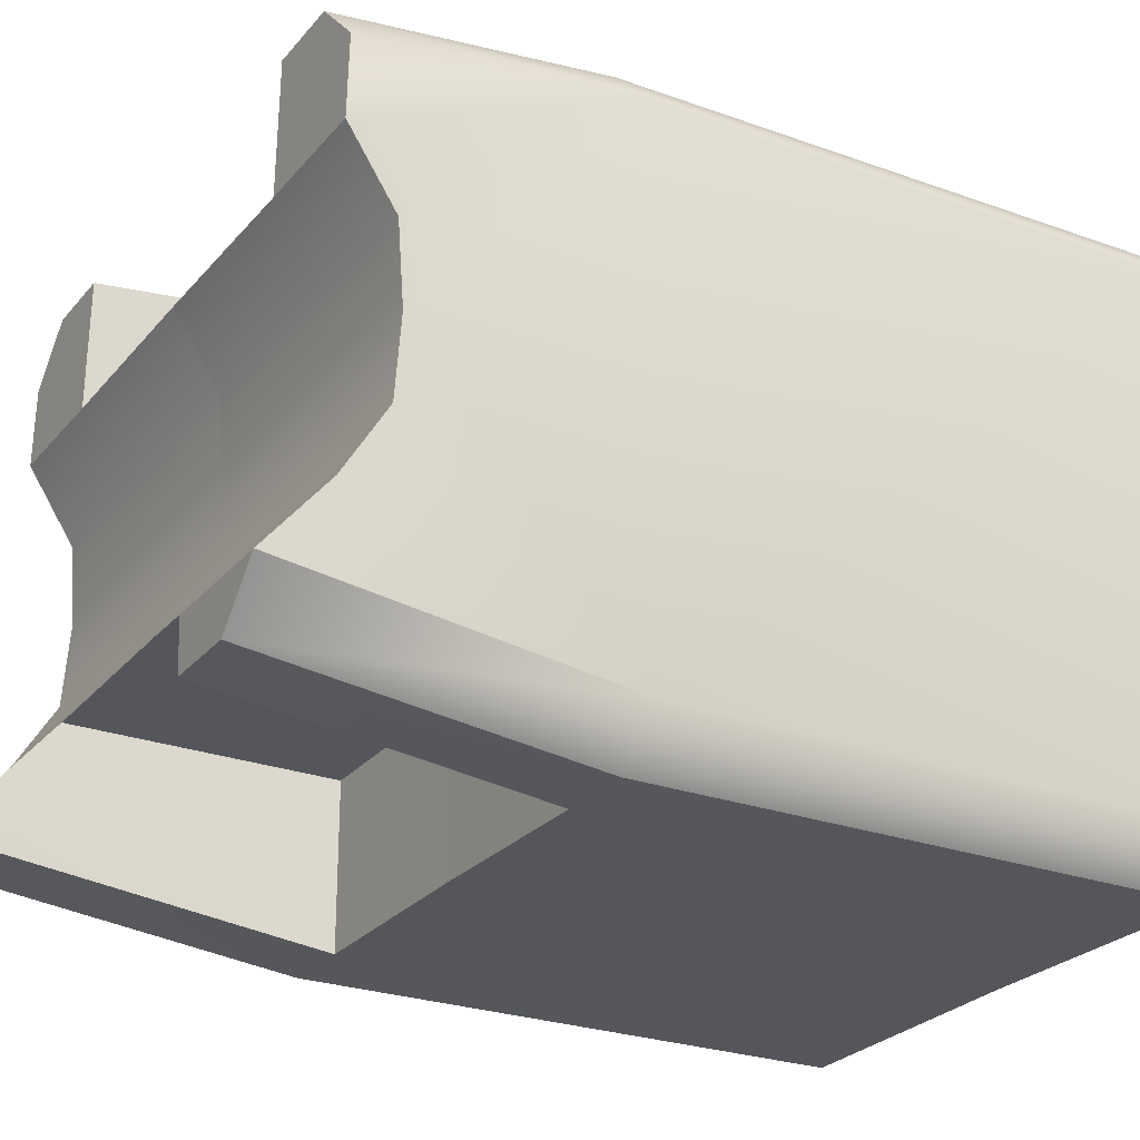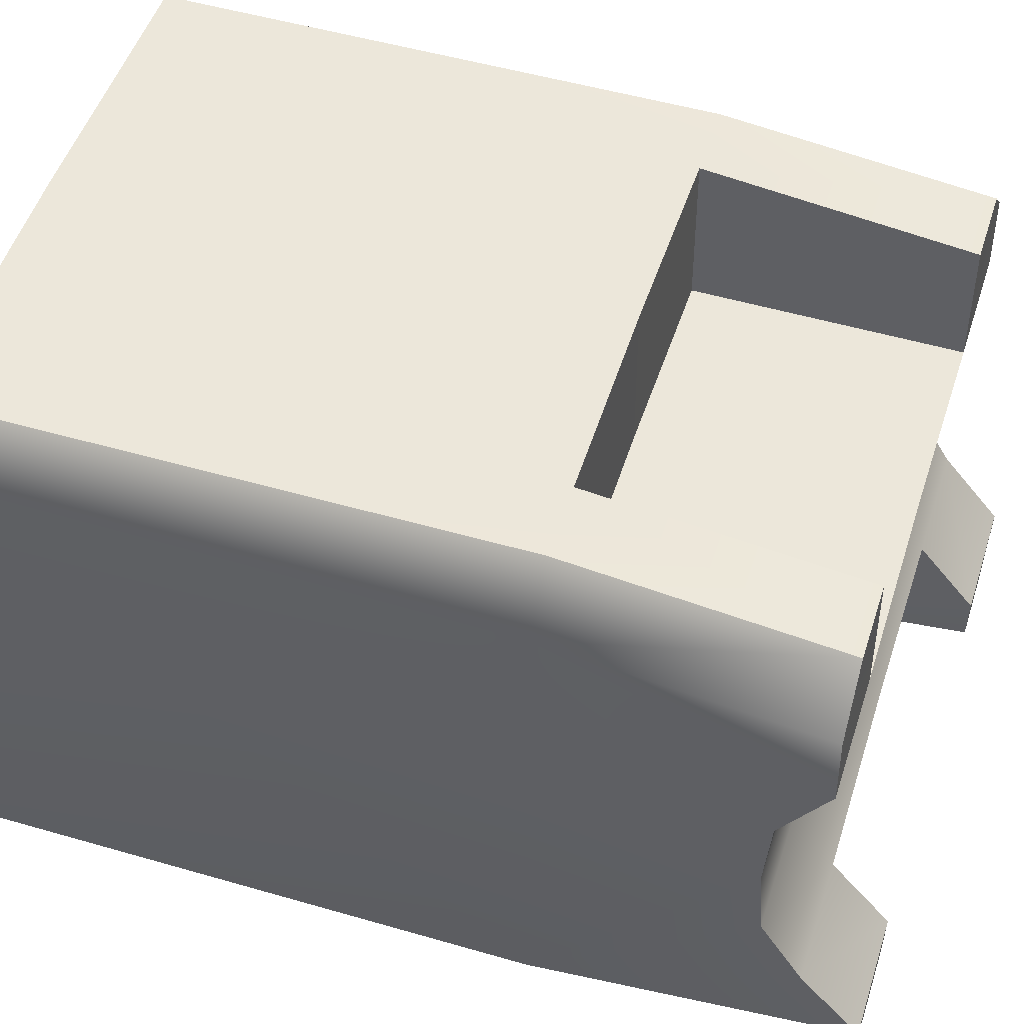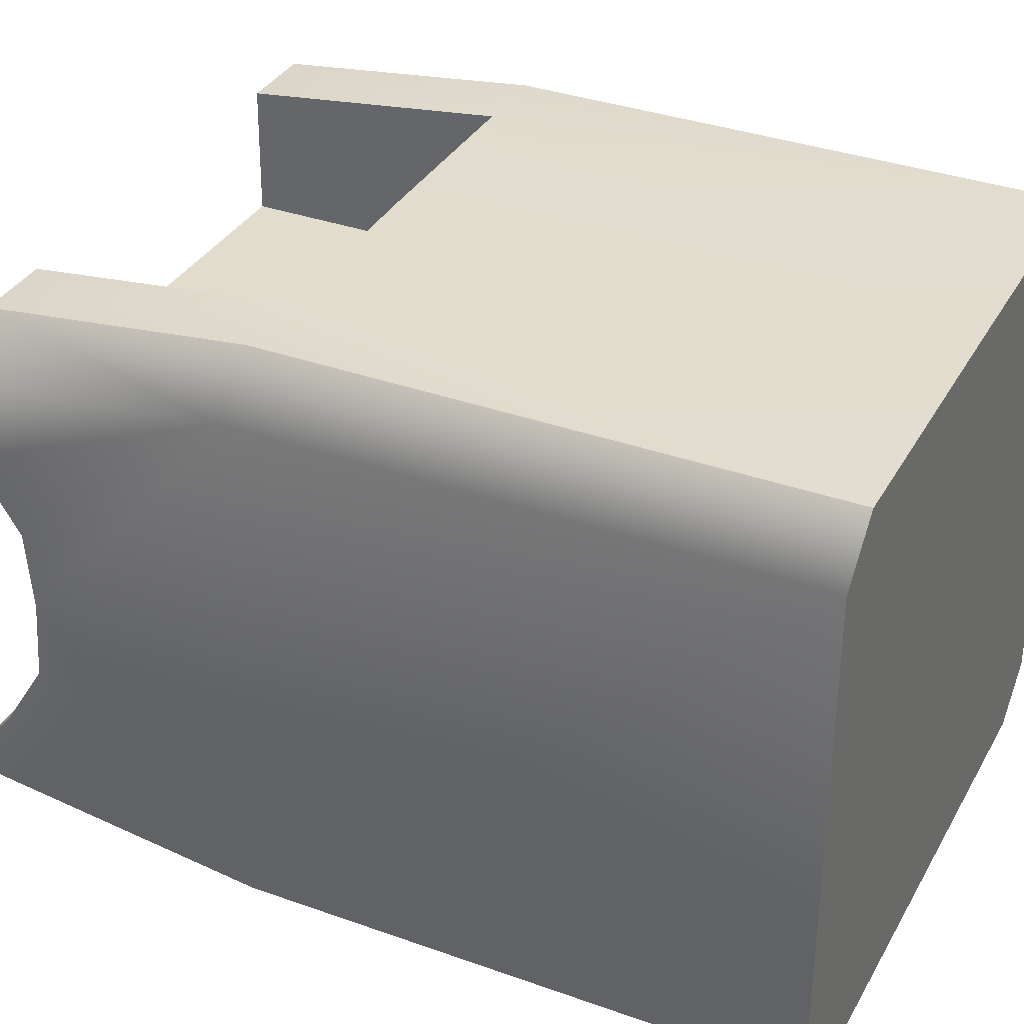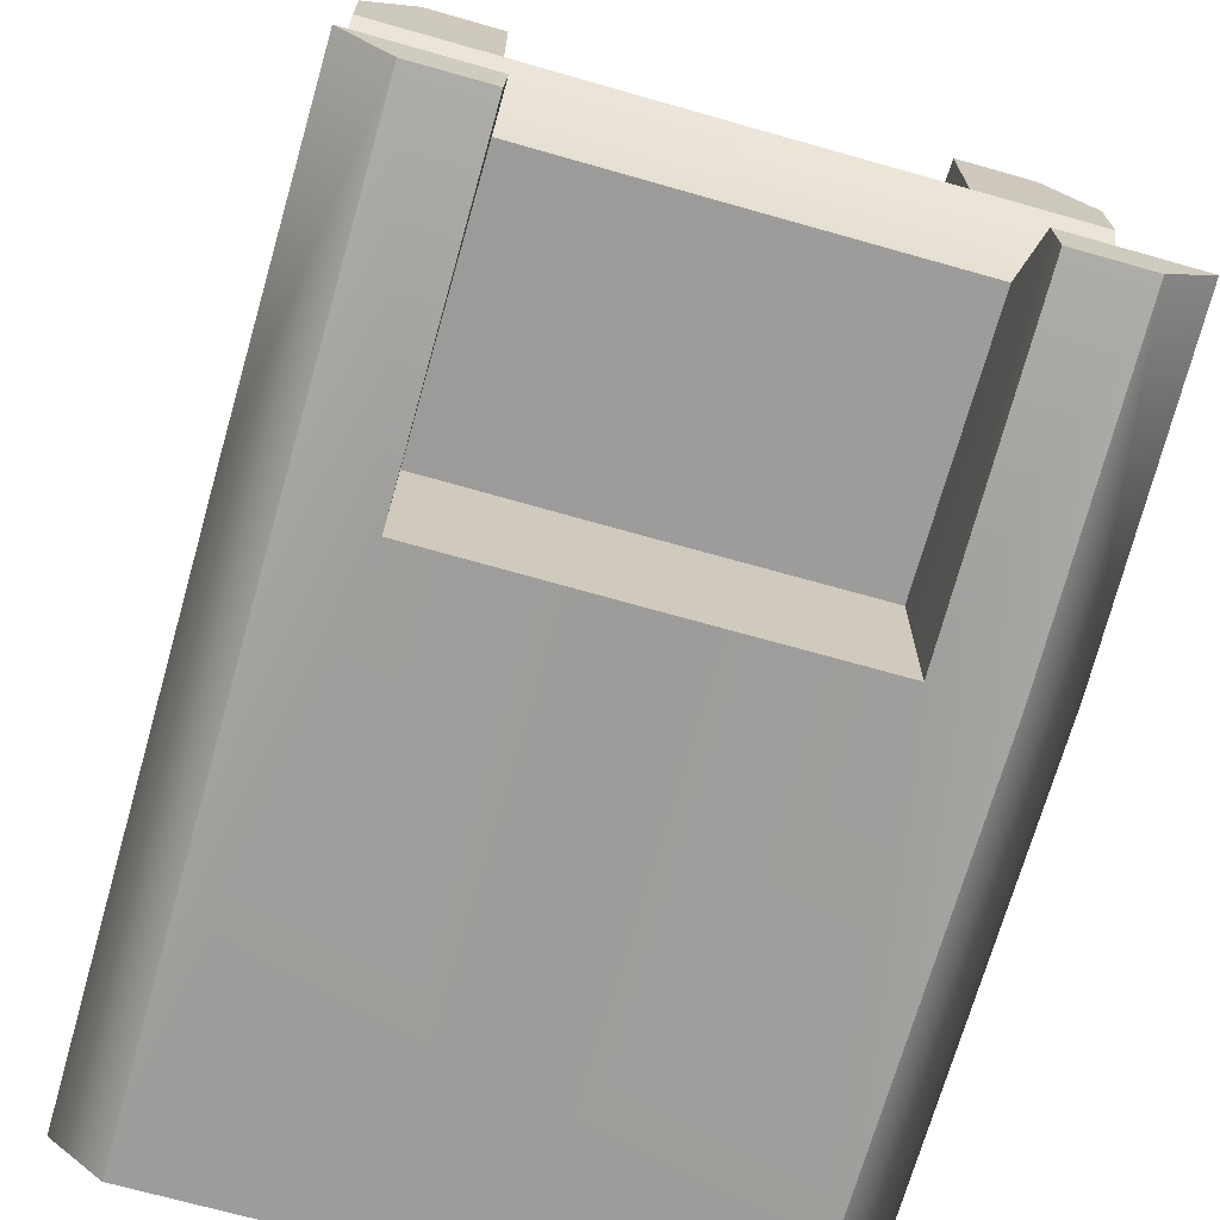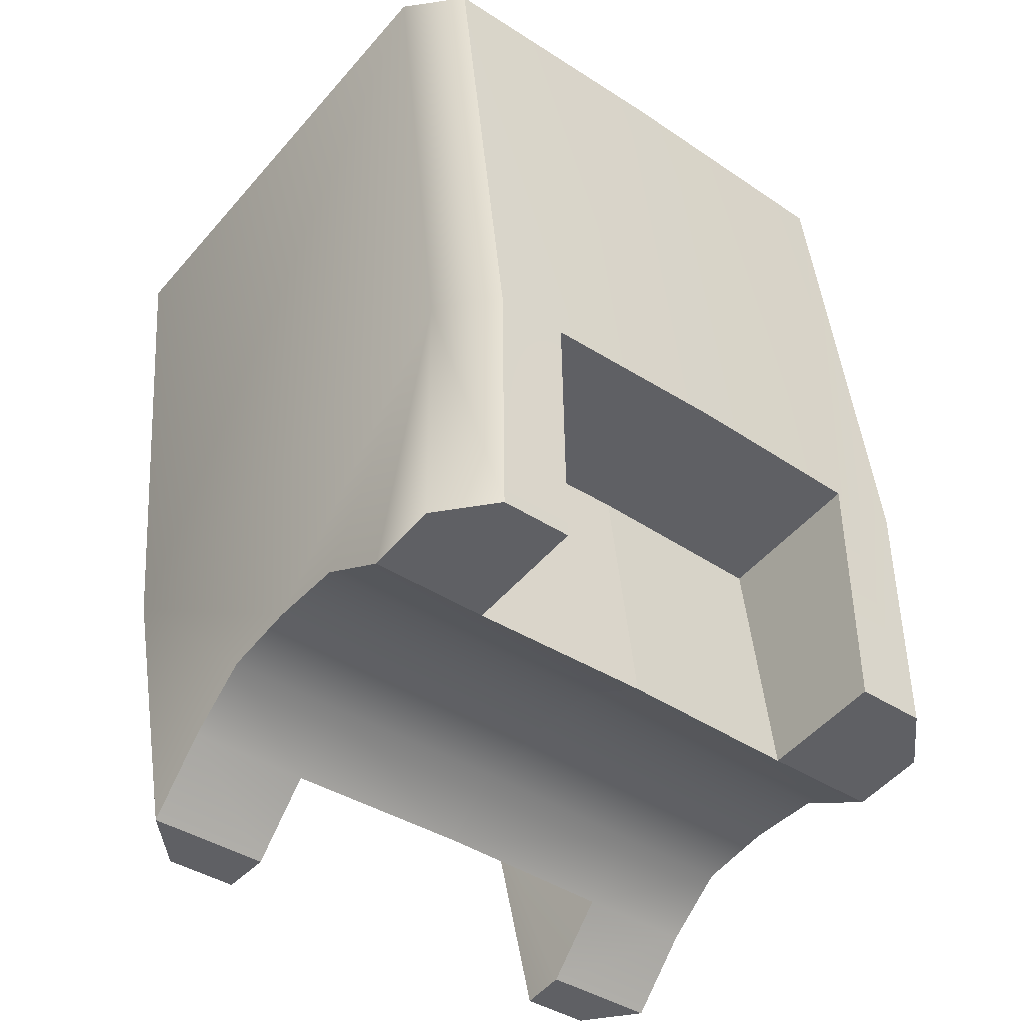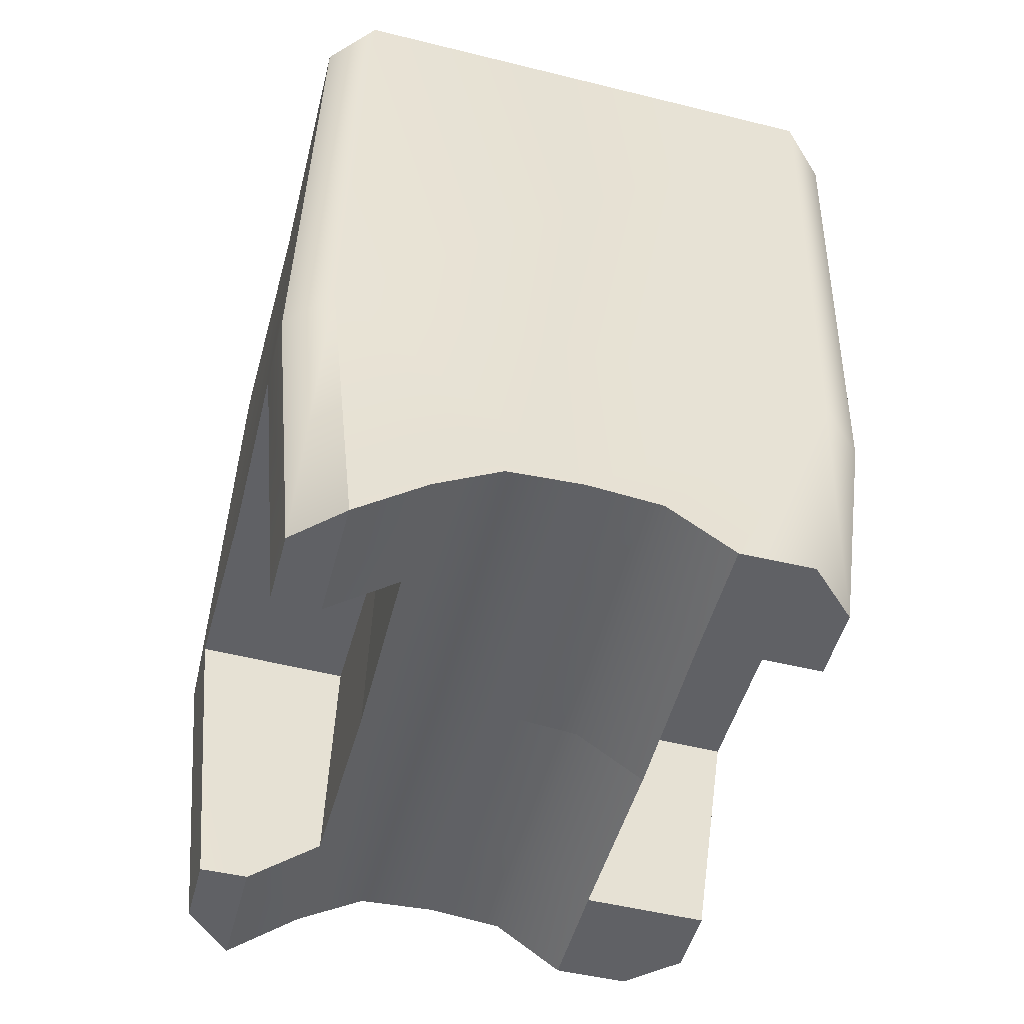
<metadata>
{"format":"obj","ext":"obj","renderer":"f3d","projection":"perspective","resolution":1024,"background":"white","views":[{"elev":-25.6,"azim":65.9,"up":"+Z"},{"elev":50.8,"azim":-66.3,"up":"+Z"},{"elev":34.8,"azim":121.7,"up":"+Z"},{"elev":-70.1,"azim":-9.8,"up":"+Z"},{"elev":-49.4,"azim":-38.9,"up":"+Y"},{"elev":-55.7,"azim":-104.6,"up":"+Y"}]}
</metadata>
<code>
g default
v 4.303 18.73 0.8724
v 4.168 20 0.8724
v 4.303 18.73 -0.548
v 4.168 20 -0.548
v 4.303 18.73 -0.1812
v 4.367 18.13 -0.1819
v 4.303 18.73 0.5051
v 4.368 18.12 0.5049
v 4.357 18.23 0.3404
v 4.357 18.23 -0.02207
v 4.355 18.24 0.1589
v 3.564 18.65 0.7487
v 3.427 19.92 0.7479
v 3.563 18.65 -0.4508
v 3.427 19.92 -0.4508
v 3.677 18.66 0.866
v 3.541 19.93 0.8656
v 3.675 18.66 -0.5544
v 3.541 19.93 -0.5544
v 3.627 18.05 0.6773
v 3.641 17.91 -0.3545
v 3.741 18.06 0.7953
v 3.753 17.93 -0.4676
v 3.85 18.68 0.866
v 3.915 18.08 0.7953
v 3.924 17.95 -0.4676
v 3.847 18.68 -0.5543
v 3.627 18.04 0.4984
v 3.626 18.05 -0.1883
v 3.616 18.15 0.334
v 3.616 18.15 -0.02852
v 3.615 18.16 0.1525
v 3.916 18.07 0.4984
v 3.93 17.94 -0.3545
v 3.915 18.08 -0.1883
v 3.905 18.18 0.334
v 3.905 18.18 -0.02852
v 3.903 18.19 0.1525
v 3.847 18.68 -0.1876
v 3.85 18.68 0.4987
v 5.043 18.81 0.7487
v 4.909 20.08 0.7479
v 5.044 18.81 -0.4508
v 4.909 20.08 -0.4508
v 4.93 18.8 0.866
v 4.795 20.07 0.8656
v 4.932 18.8 -0.5544
v 4.795 20.07 -0.5544
v 5.109 18.2 0.6773
v 5.123 18.07 -0.3545
v 4.994 18.19 0.7953
v 5.01 18.06 -0.4676
v 4.757 18.78 0.866
v 4.82 18.17 0.7953
v 4.839 18.04 -0.4676
v 4.76 18.78 -0.5543
v 5.109 18.2 0.4984
v 5.108 18.21 -0.1883
v 5.098 18.31 0.334
v 5.098 18.31 -0.02852
v 5.096 18.32 0.1525
v 4.82 18.17 0.4984
v 4.834 18.04 -0.3545
v 4.819 18.18 -0.1883
v 4.809 18.28 0.334
v 4.809 18.28 -0.02852
v 4.808 18.29 0.1525
v 4.76 18.78 -0.1876
v 4.757 18.78 0.4987
g polySurface15 group1 uploads_files_730998_Gundam:polySurface666
f 27 26 23 18
f 12 28 20
f 22 25 24 16
f 14 18 23 21
f 30 12 32
f 12 20 22 16
f 12 30 28
f 31 14 29
f 29 14 21
f 32 12 14
f 32 14 31
f 22 20 33 25
f 21 23 26 34
f 29 21 34 35
f 20 28 33
f 28 30 36 33
f 32 31 37 38
f 31 29 35 37
f 30 32 38 36
f 27 3 5 39
f 39 5 6 35
f 1 24 40 7
f 7 40 33 8
f 33 36 9 8
f 38 37 10 11
f 37 35 6 10
f 36 38 11 9
f 34 26 27
f 35 34 27 39
f 25 33 24
f 33 40 24
f 19 27 18
f 13 15 14 12
f 17 16 24
f 15 19 18 14
f 16 17 13 12
f 27 19 4 3
f 2 17 24 1
f 17 2 4 19
f 17 19 15 13
f 56 47 52 55
f 41 49 57
f 51 45 53 54
f 43 50 52 47
f 59 61 41
f 41 45 51 49
f 41 57 59
f 60 58 43
f 58 50 43
f 61 43 41
f 61 60 43
f 51 54 62 49
f 50 63 55 52
f 58 64 63 50
f 49 62 57
f 57 62 65 59
f 61 67 66 60
f 60 66 64 58
f 59 65 67 61
f 56 68 5 3
f 68 64 6 5
f 1 7 69 53
f 7 8 62 69
f 62 8 9 65
f 67 11 10 66
f 66 10 6 64
f 65 9 11 67
f 63 56 55
f 64 68 56 63
f 54 53 62
f 62 53 69
f 48 47 56
f 42 41 43 44
f 46 53 45
f 44 43 47 48
f 45 41 42 46
f 56 3 4 48
f 2 1 53 46
f 46 48 4 2
f 46 42 44 48

</code>
